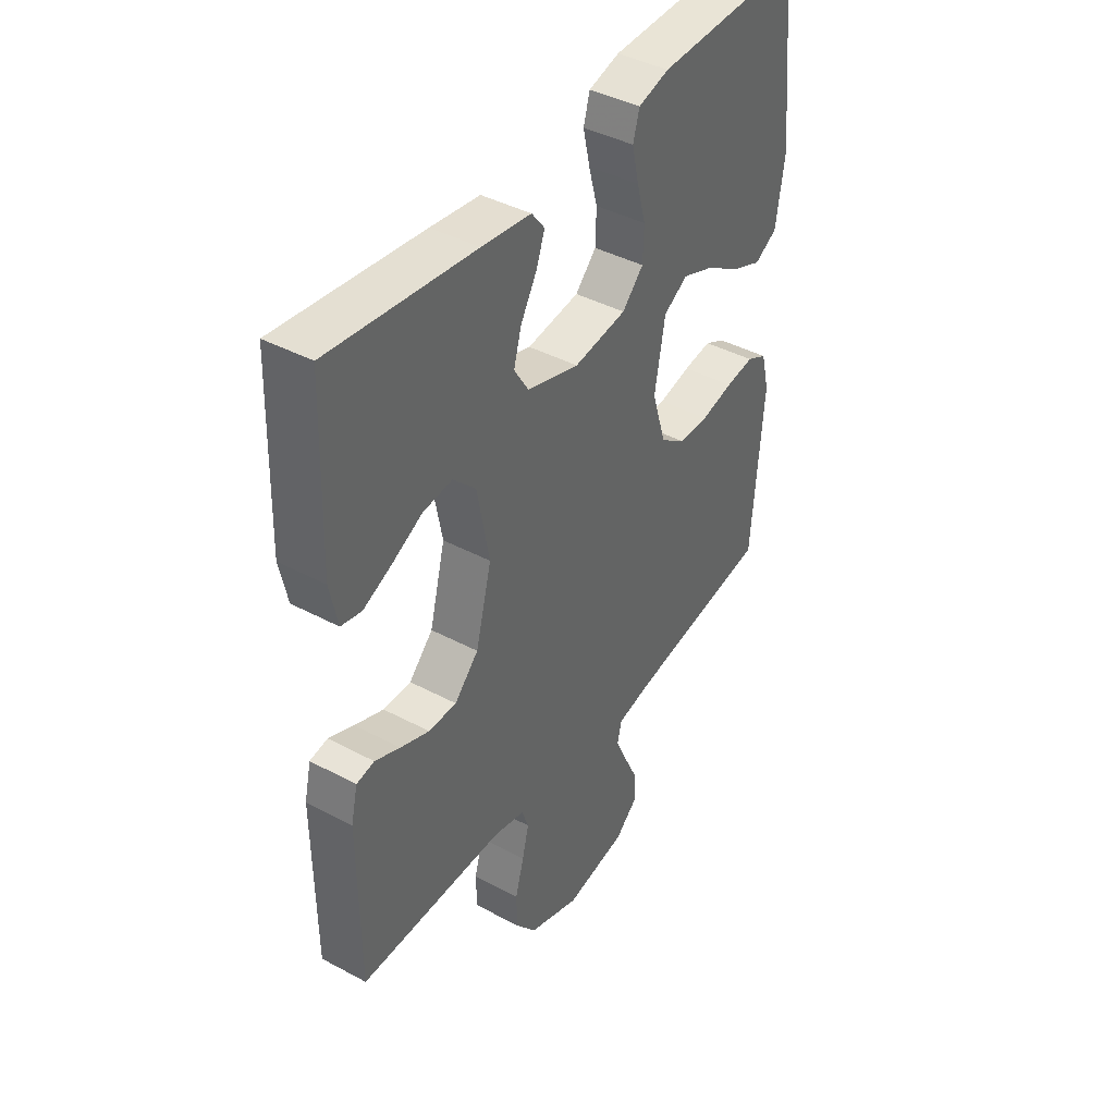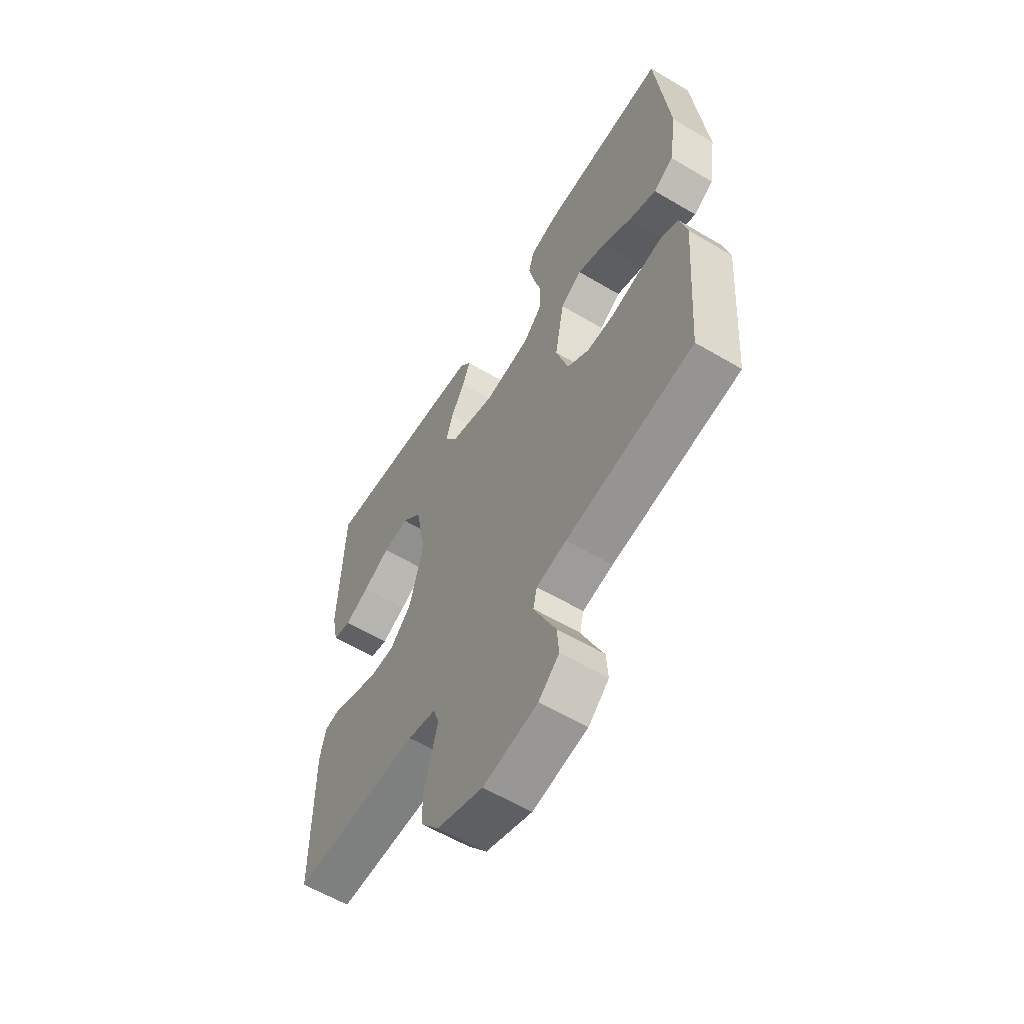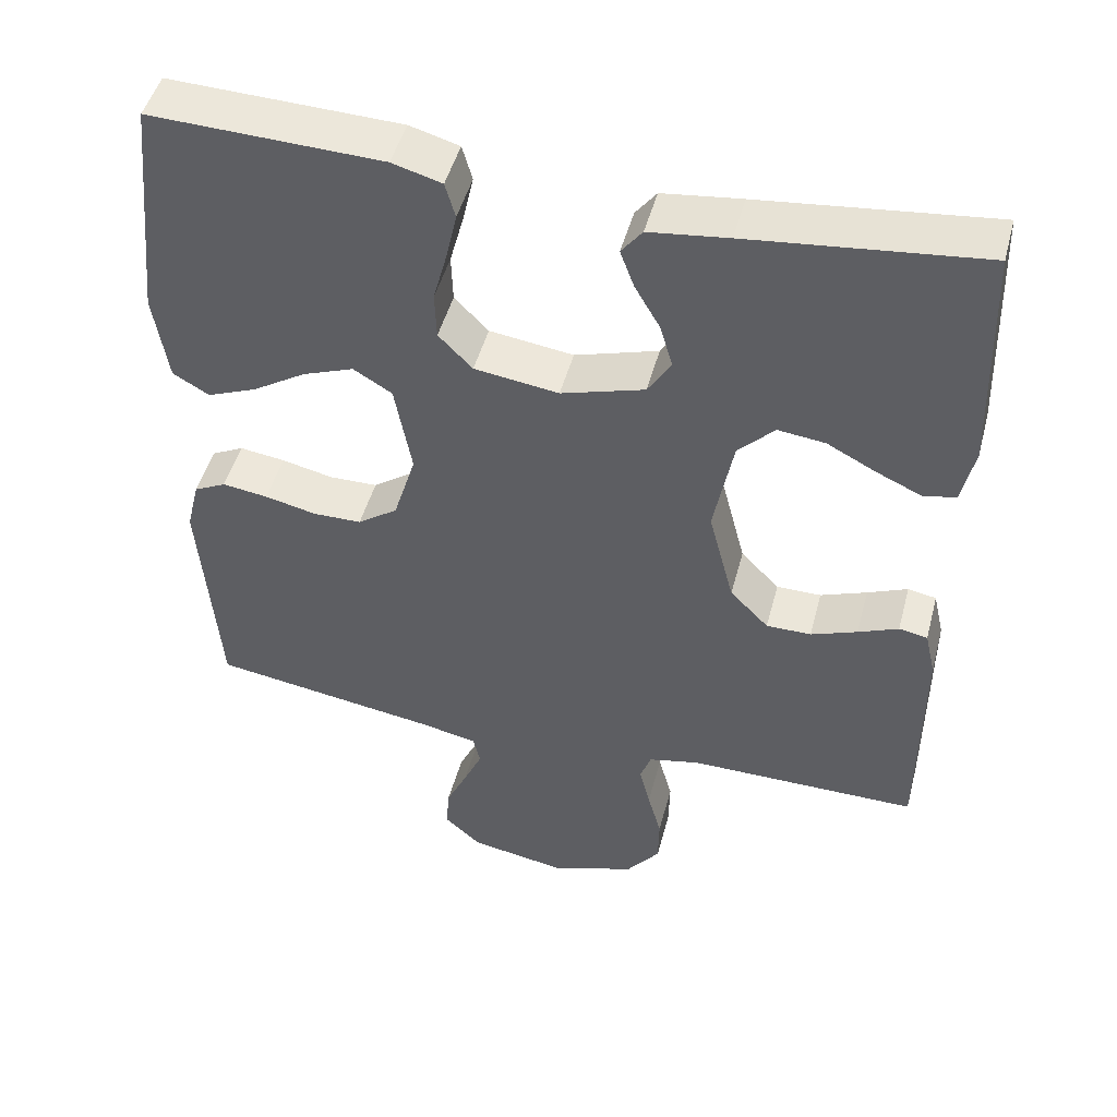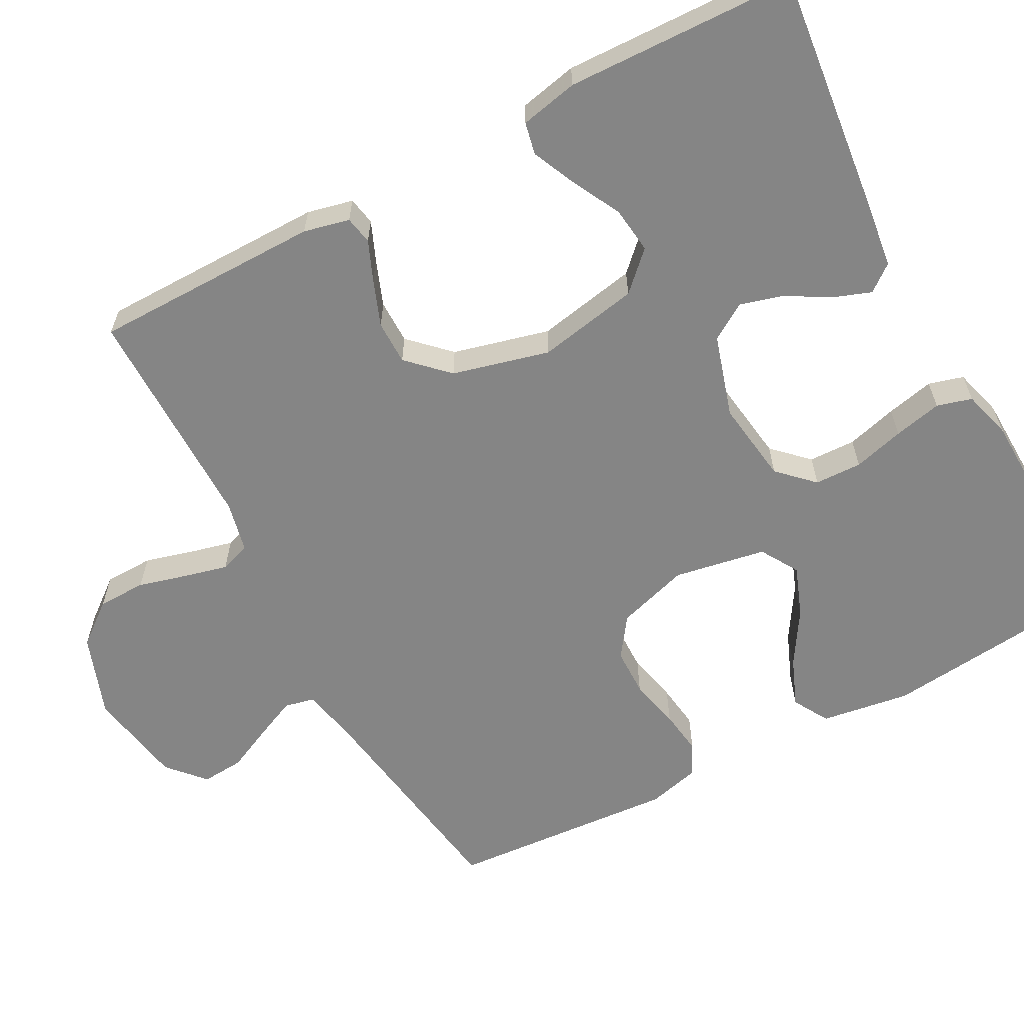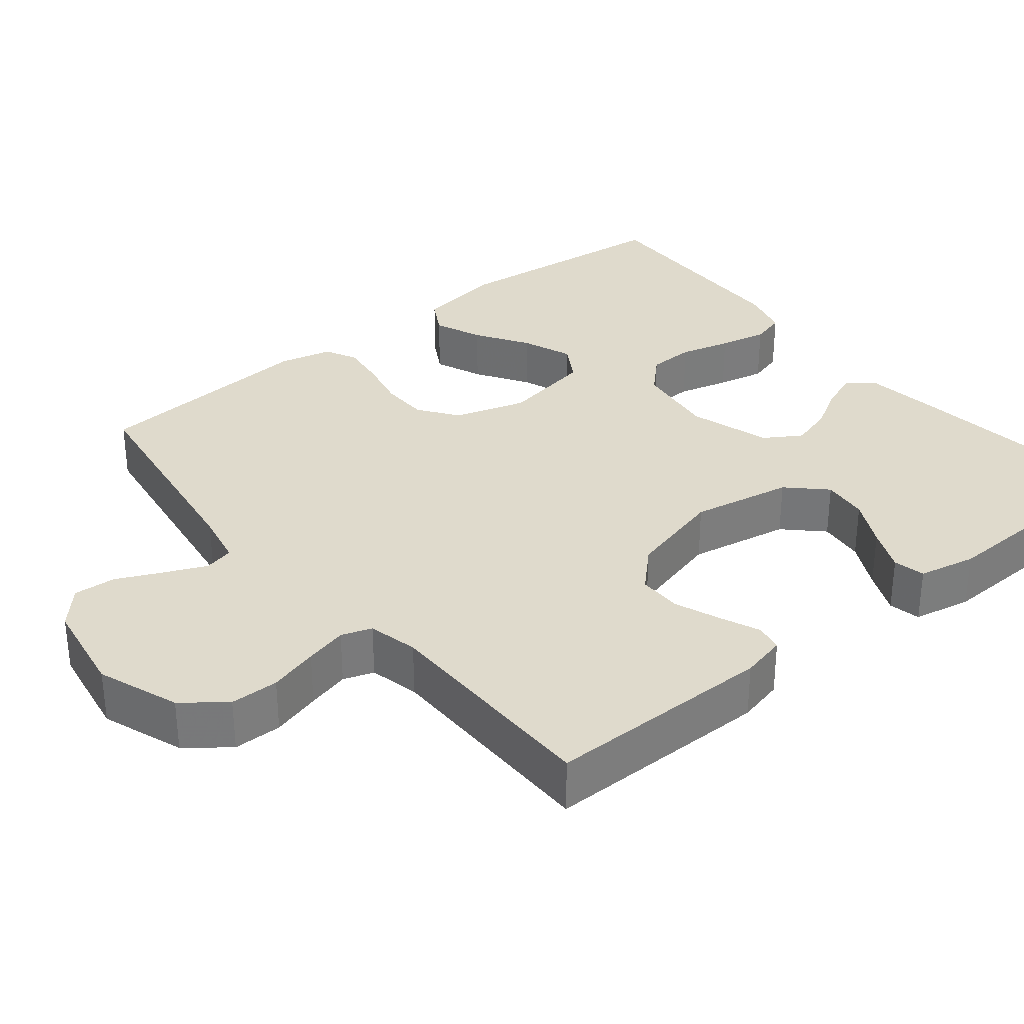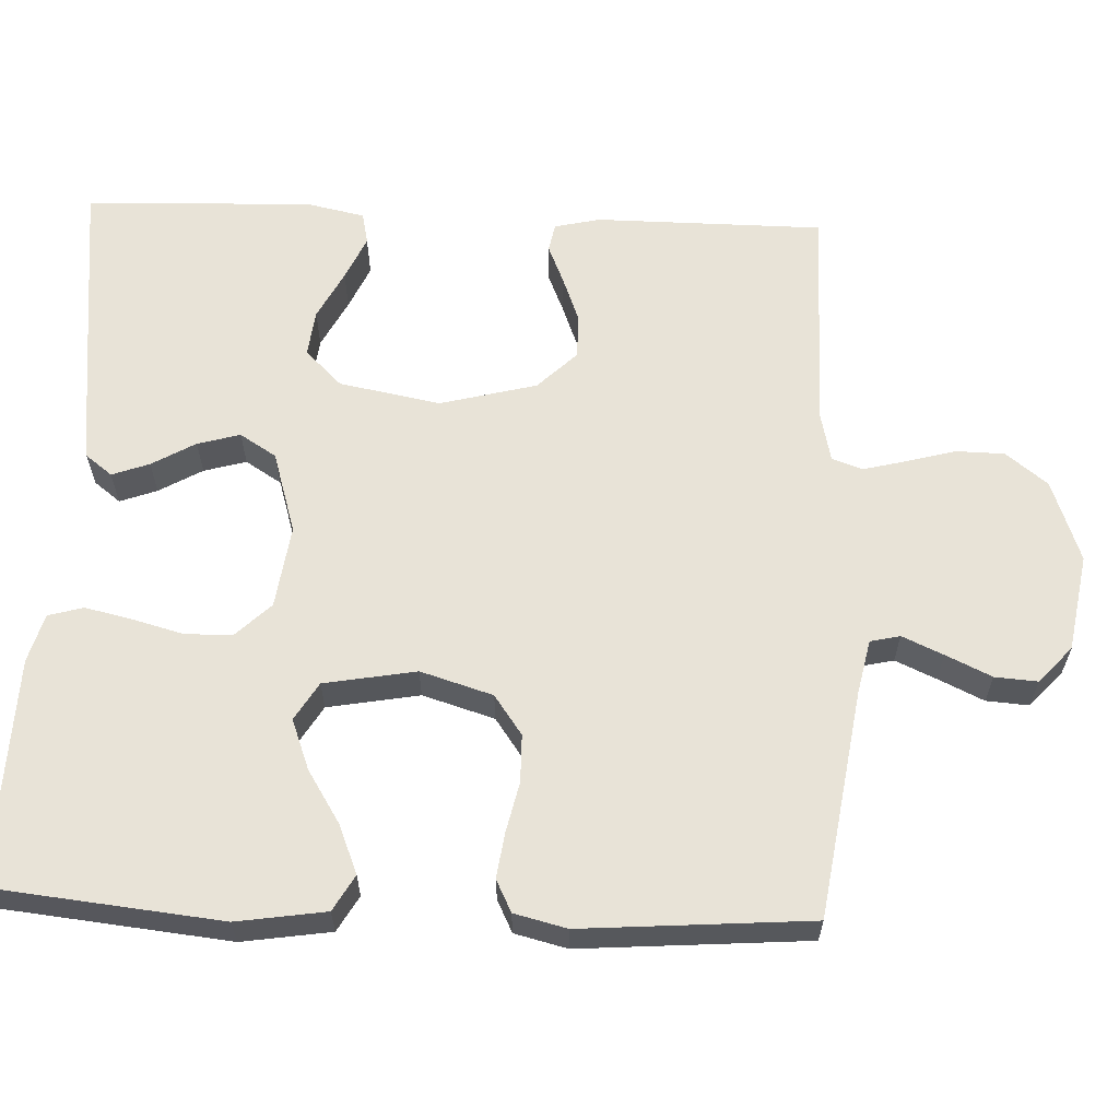
<metadata>
{"format":"obj","ext":"obj","renderer":"f3d","projection":"perspective","resolution":1024,"background":"white","views":[{"elev":41.7,"azim":-57.2,"up":"+Z"},{"elev":-59.6,"azim":58.7,"up":"+Z"},{"elev":48.1,"azim":-165.2,"up":"+Z"},{"elev":-61.7,"azim":-61.7,"up":"+Y"},{"elev":32.5,"azim":-129.2,"up":"+Y"},{"elev":61.8,"azim":92.4,"up":"+Y"}]}
</metadata>
<code>
v -0.5 0.07 -0.5
v -0.501 0.07 -0.2
v -0.487 0.07 -0.14
v -0.45 0.07 -0.133
v -0.398 0.07 -0.155
v -0.338 0.07 -0.178
v -0.28 0.07 -0.178
v -0.23 0.07 -0.127
v -0.197 0.07 0
v -0.222 0.07 0.133
v -0.269 0.07 0.181
v -0.33 0.07 0.174
v -0.394 0.07 0.141
v -0.452 0.07 0.115
v -0.494 0.07 0.124
v -0.51 0.07 0.2
v -0.5 0.07 0.5
v -0.2 0.07 0.466
v -0.098 0.07 0.453
v -0.071 0.07 0.418
v -0.089 0.07 0.369
v -0.122 0.07 0.312
v -0.138 0.07 0.256
v -0.108 0.07 0.208
v 0 0.07 0.175
v 0.109 0.07 0.19
v 0.153 0.07 0.235
v 0.155 0.07 0.297
v 0.137 0.07 0.364
v 0.123 0.07 0.427
v 0.136 0.07 0.473
v 0.2 0.07 0.491
v 0.5 0.07 0.5
v 0.531 0.07 0.2
v 0.513 0.07 0.083
v 0.466 0.07 0.056
v 0.402 0.07 0.082
v 0.332 0.07 0.126
v 0.266 0.07 0.151
v 0.216 0.07 0.121
v 0.194 0.07 0
v 0.223 0.07 -0.095
v 0.275 0.07 -0.132
v 0.338 0.07 -0.133
v 0.405 0.07 -0.118
v 0.464 0.07 -0.11
v 0.506 0.07 -0.131
v 0.523 0.07 -0.2
v 0.5 0.07 -0.5
v 0.2 0.07 -0.545
v 0.129 0.07 -0.56
v 0.12 0.07 -0.599
v 0.144 0.07 -0.653
v 0.172 0.07 -0.713
v 0.176 0.07 -0.769
v 0.128 0.07 -0.812
v 0 0.07 -0.834
v -0.108 0.07 -0.795
v -0.151 0.07 -0.74
v -0.152 0.07 -0.676
v -0.134 0.07 -0.611
v -0.12 0.07 -0.555
v -0.134 0.07 -0.515
v -0.2 0.07 -0.5
v -0.5 0 -0.5
v -0.501 0 -0.2
v -0.487 0 -0.14
v -0.45 0 -0.133
v -0.398 0 -0.155
v -0.338 0 -0.178
v -0.28 0 -0.178
v -0.23 0 -0.127
v -0.197 0 0
v -0.222 0 0.133
v -0.269 0 0.181
v -0.33 0 0.174
v -0.394 0 0.141
v -0.452 0 0.115
v -0.494 0 0.124
v -0.51 0 0.2
v -0.5 0 0.5
v -0.2 0 0.466
v -0.098 0 0.453
v -0.071 0 0.418
v -0.089 0 0.369
v -0.122 0 0.312
v -0.138 0 0.256
v -0.108 0 0.208
v 0 0 0.175
v 0.109 0 0.19
v 0.153 0 0.235
v 0.155 0 0.297
v 0.137 0 0.364
v 0.123 0 0.427
v 0.136 0 0.473
v 0.2 0 0.491
v 0.5 0 0.5
v 0.531 0 0.2
v 0.513 0 0.083
v 0.466 0 0.056
v 0.402 0 0.082
v 0.332 0 0.126
v 0.266 0 0.151
v 0.216 0 0.121
v 0.194 0 0
v 0.223 0 -0.095
v 0.275 0 -0.132
v 0.338 0 -0.133
v 0.405 0 -0.118
v 0.464 0 -0.11
v 0.506 0 -0.131
v 0.523 0 -0.2
v 0.5 0 -0.5
v 0.2 0 -0.545
v 0.129 0 -0.56
v 0.12 0 -0.599
v 0.144 0 -0.653
v 0.172 0 -0.713
v 0.176 0 -0.769
v 0.128 0 -0.812
v 0 0 -0.834
v -0.108 0 -0.795
v -0.151 0 -0.74
v -0.152 0 -0.676
v -0.134 0 -0.611
v -0.12 0 -0.555
v -0.134 0 -0.515
v -0.2 0 -0.5
f 58 59 60 61
f 58 61 62
f 57 58 62
f 56 57 62 63
f 53 54 55 56
f 52 53 56 63
f 47 48 49 50
f 47 50 51
f 44 45 46 47
f 44 47 51
f 43 44 51
f 42 43 51
f 41 42 51 52
f 35 36 37 38
f 35 38 39
f 34 35 39
f 33 34 39
f 32 33 39 40
f 28 29 30 31
f 28 31 32 40
f 19 20 21 22
f 19 22 23
f 18 19 23
f 17 18 23
f 16 17 23 24
f 12 13 14 15
f 12 15 16
f 11 12 16 24
f 2 3 4 5
f 64 1 2 5
f 63 64 5 6
f 41 52 63
f 27 28 40 41
f 26 27 41 63
f 25 26 63
f 10 11 24 25
f 9 10 25
f 8 9 25 63
f 7 8 63
f 6 7 63
f 125 124 123 122
f 126 125 122
f 126 122 121
f 127 126 121 120
f 120 119 118 117
f 127 120 117 116
f 114 113 112 111
f 115 114 111
f 111 110 109 108
f 115 111 108
f 115 108 107
f 115 107 106
f 116 115 106 105
f 102 101 100 99
f 103 102 99
f 103 99 98
f 103 98 97
f 104 103 97 96
f 95 94 93 92
f 104 96 95 92
f 86 85 84 83
f 87 86 83
f 87 83 82
f 87 82 81
f 88 87 81 80
f 79 78 77 76
f 80 79 76
f 88 80 76 75
f 69 68 67 66
f 69 66 65 128
f 70 69 128 127
f 127 116 105
f 105 104 92 91
f 127 105 91 90
f 127 90 89
f 89 88 75 74
f 89 74 73
f 127 89 73 72
f 127 72 71
f 127 71 70
f 1 65 66 2
f 2 66 67 3
f 3 67 68 4
f 4 68 69 5
f 5 69 70 6
f 6 70 71 7
f 7 71 72 8
f 8 72 73 9
f 9 73 74 10
f 10 74 75 11
f 11 75 76 12
f 12 76 77 13
f 13 77 78 14
f 14 78 79 15
f 15 79 80 16
f 16 80 81 17
f 17 81 82 18
f 18 82 83 19
f 19 83 84 20
f 20 84 85 21
f 21 85 86 22
f 22 86 87 23
f 23 87 88 24
f 24 88 89 25
f 25 89 90 26
f 26 90 91 27
f 27 91 92 28
f 28 92 93 29
f 29 93 94 30
f 30 94 95 31
f 31 95 96 32
f 32 96 97 33
f 33 97 98 34
f 34 98 99 35
f 35 99 100 36
f 36 100 101 37
f 37 101 102 38
f 38 102 103 39
f 39 103 104 40
f 40 104 105 41
f 41 105 106 42
f 42 106 107 43
f 43 107 108 44
f 44 108 109 45
f 45 109 110 46
f 46 110 111 47
f 47 111 112 48
f 48 112 113 49
f 49 113 114 50
f 50 114 115 51
f 51 115 116 52
f 52 116 117 53
f 53 117 118 54
f 54 118 119 55
f 55 119 120 56
f 56 120 121 57
f 57 121 122 58
f 58 122 123 59
f 59 123 124 60
f 60 124 125 61
f 61 125 126 62
f 62 126 127 63
f 63 127 128 64
f 64 128 65 1

</code>
